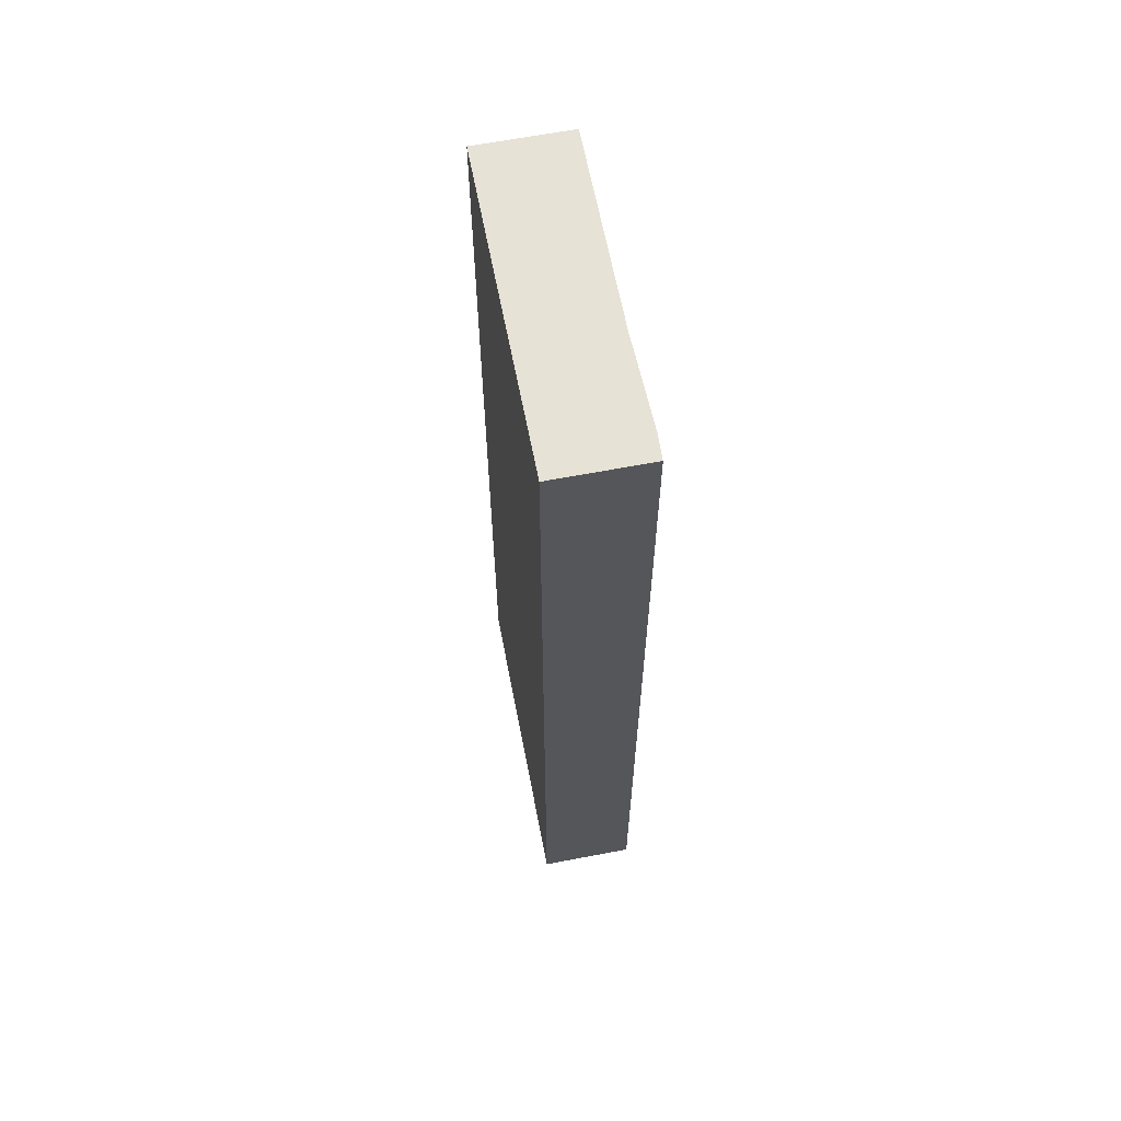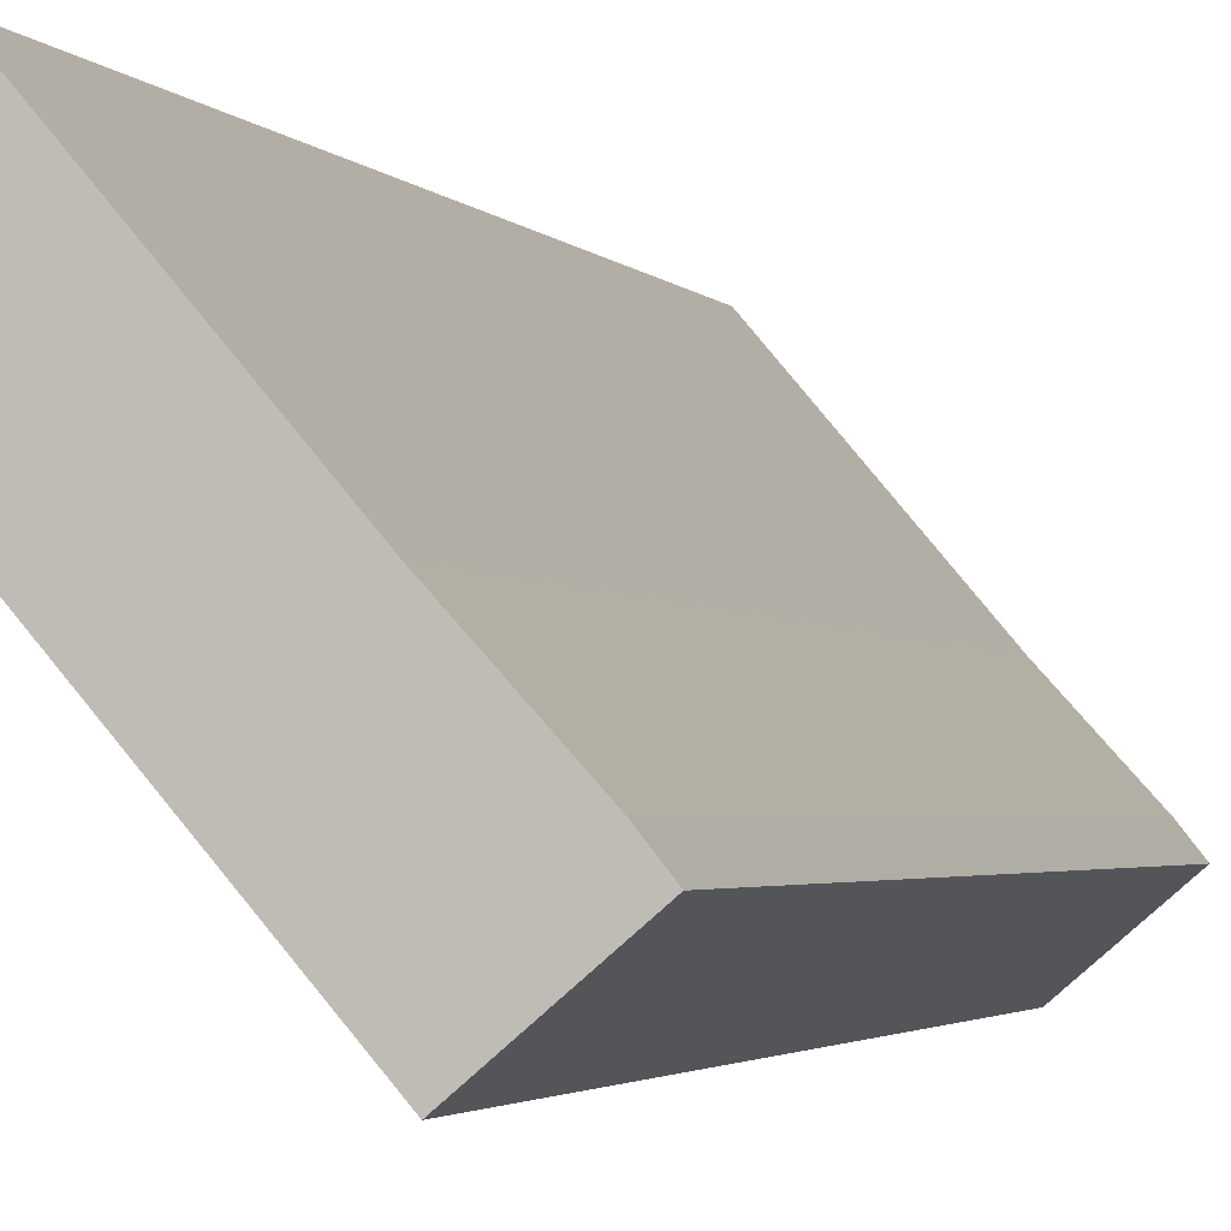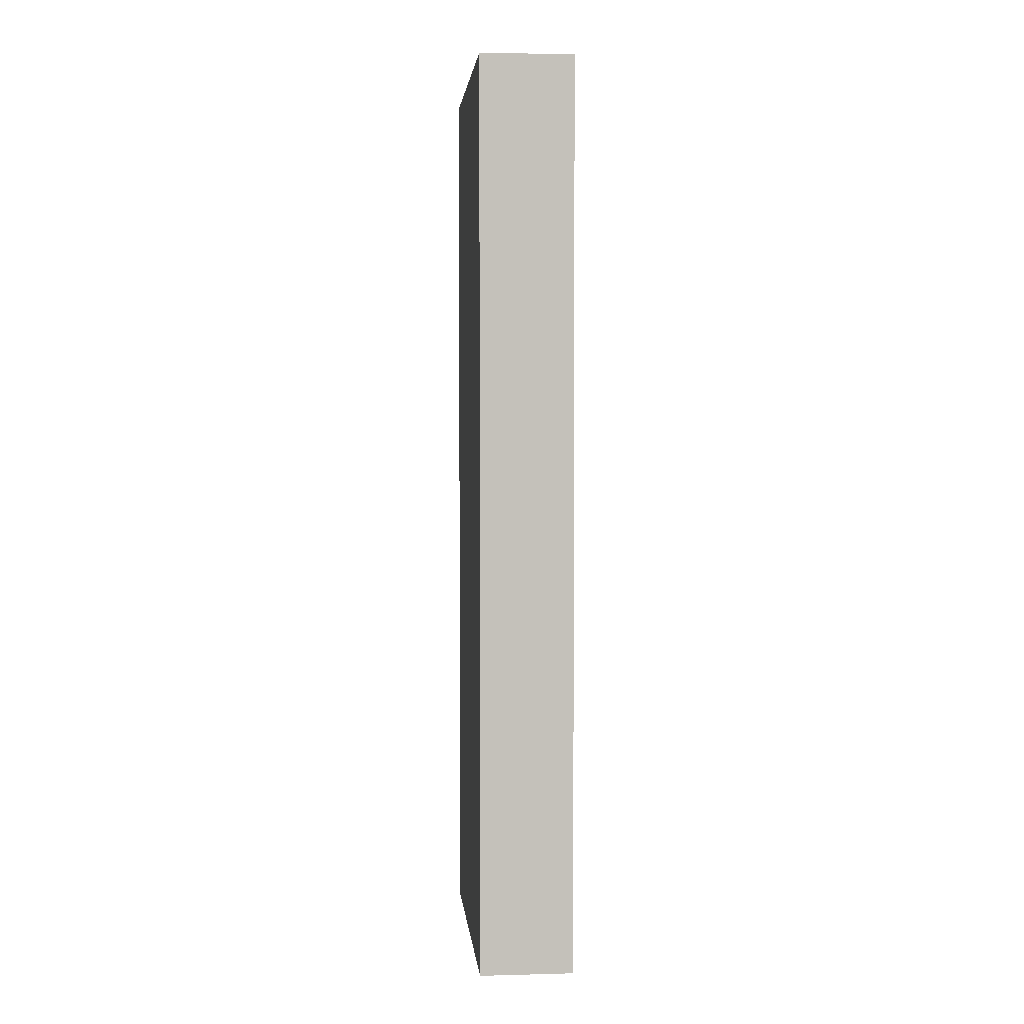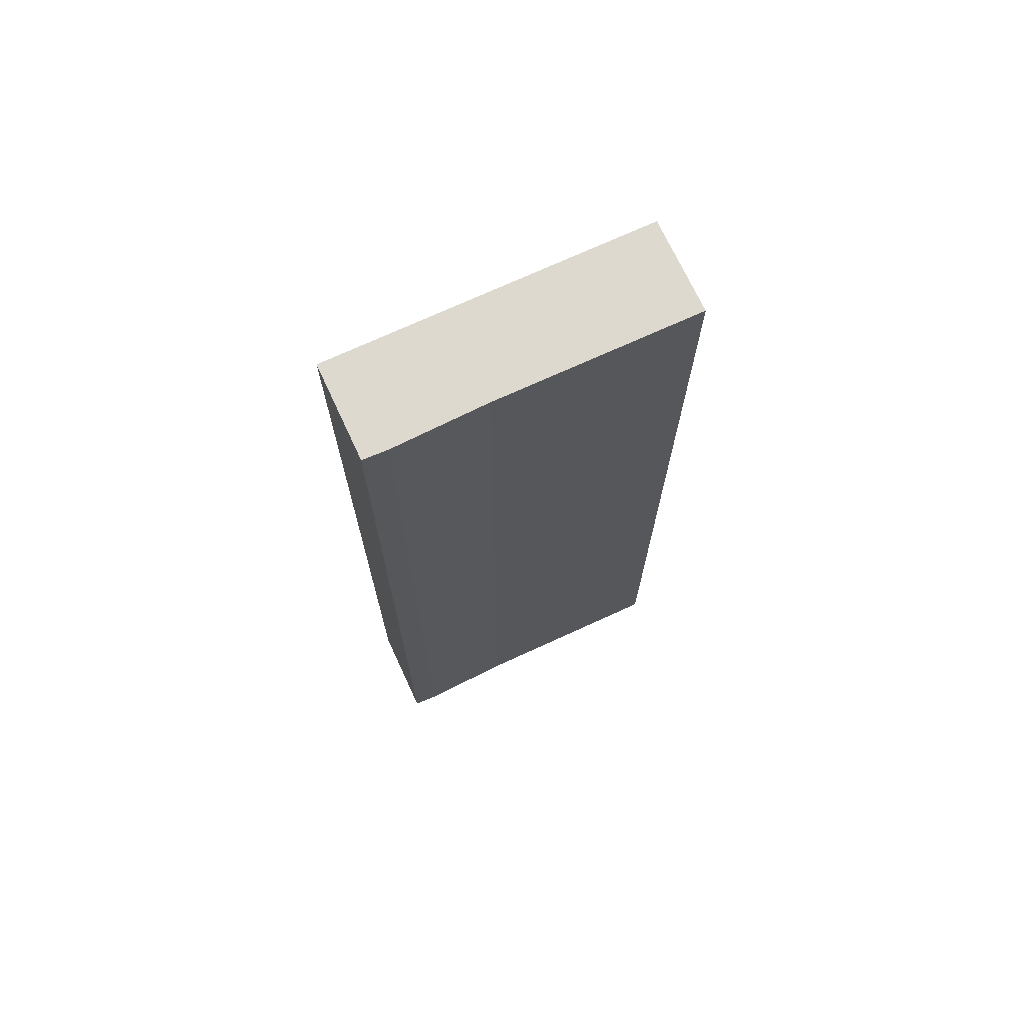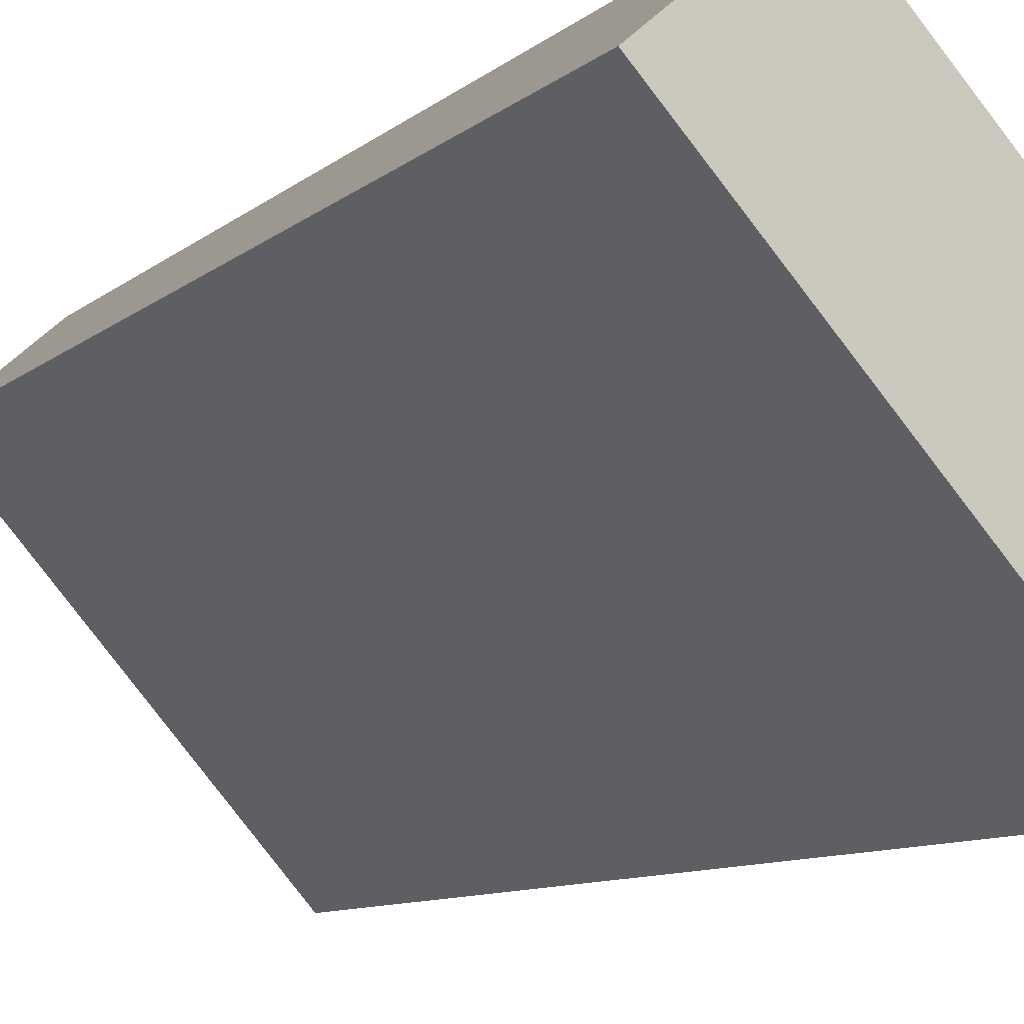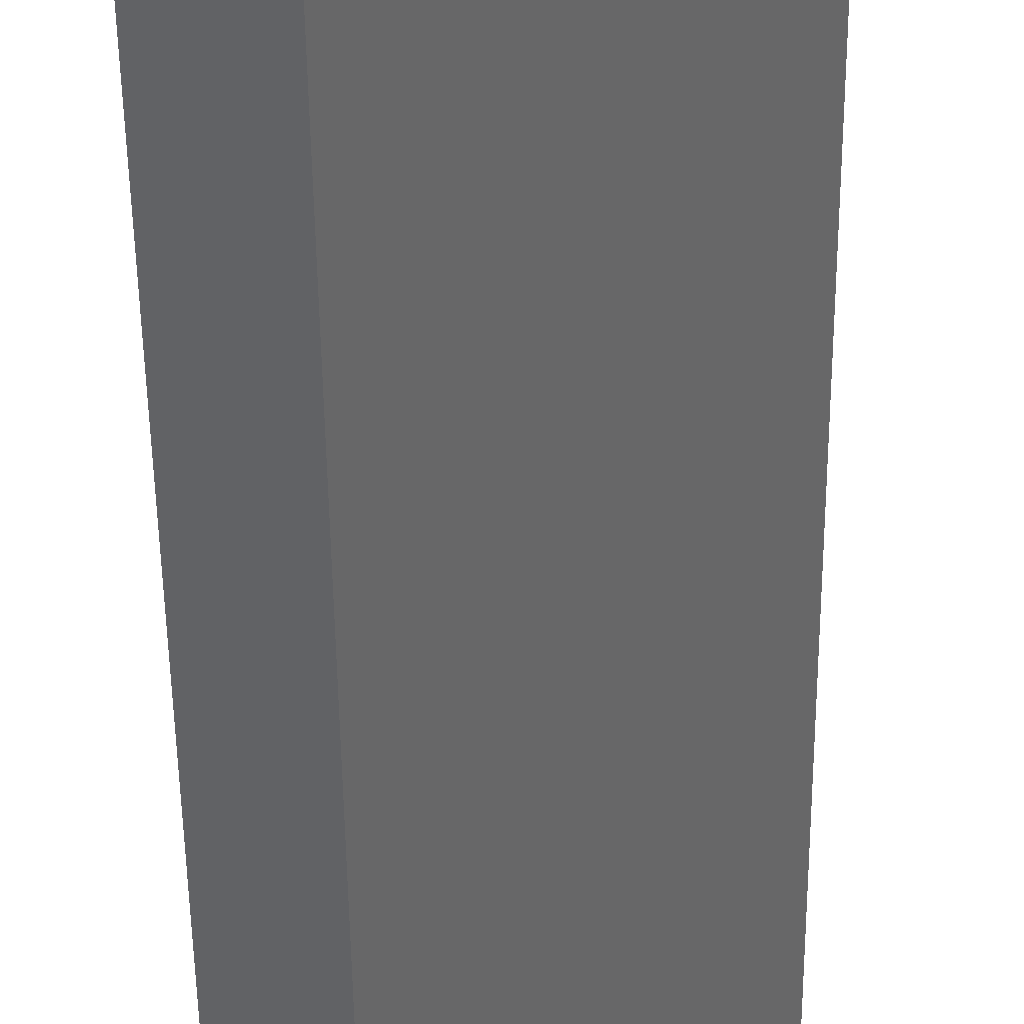
<metadata>
{"format":"obj","ext":"obj","renderer":"f3d","projection":"perspective","resolution":1024,"background":"white","views":[{"elev":63.4,"azim":-150.5,"up":"+Y"},{"elev":-2.1,"azim":-165.3,"up":"+Z"},{"elev":2.9,"azim":-144.8,"up":"+Y"},{"elev":71.4,"azim":-74.4,"up":"+Y"},{"elev":-7.1,"azim":159.1,"up":"+Z"},{"elev":-48.0,"azim":0.6,"up":"+Z"}]}
</metadata>
<code>
v  0.152 9.268 0.193
v  0.723 9.268 -0.617
v  0 9.268 5.675e-16
v  2.805 9.268 1.821
v  0.782 9.268 0.887
v  2.091 9.268 2.431
v  2.091 -1.489e-16 2.431
v  2.805 -1.115e-16 1.821
v  0.723 3.778e-17 -0.617
v  0 0 0
v  0.782 -5.431e-17 0.887
v  0.152 -1.182e-17 0.193
g defaultobject
f 1 2 3
f 2 1 4
f 4 1 5
f 4 5 6
f 7 4 6
f 4 7 8
f 8 2 4
f 2 8 9
f 9 3 2
f 3 9 10
f 11 6 5
f 6 11 7
f 10 1 3
f 1 10 12
f 12 5 1
f 5 12 11
f 8 10 9
f 10 8 12
f 12 8 11
f 11 8 7

</code>
